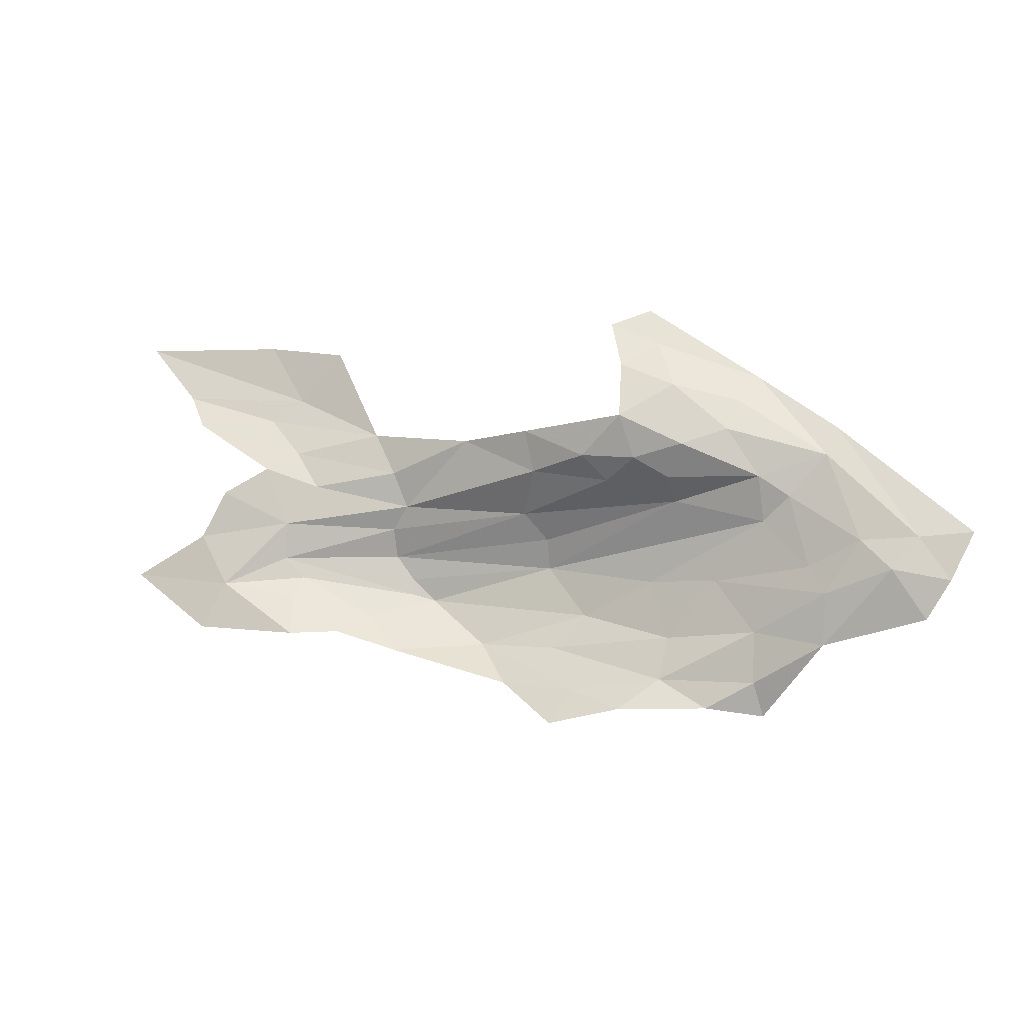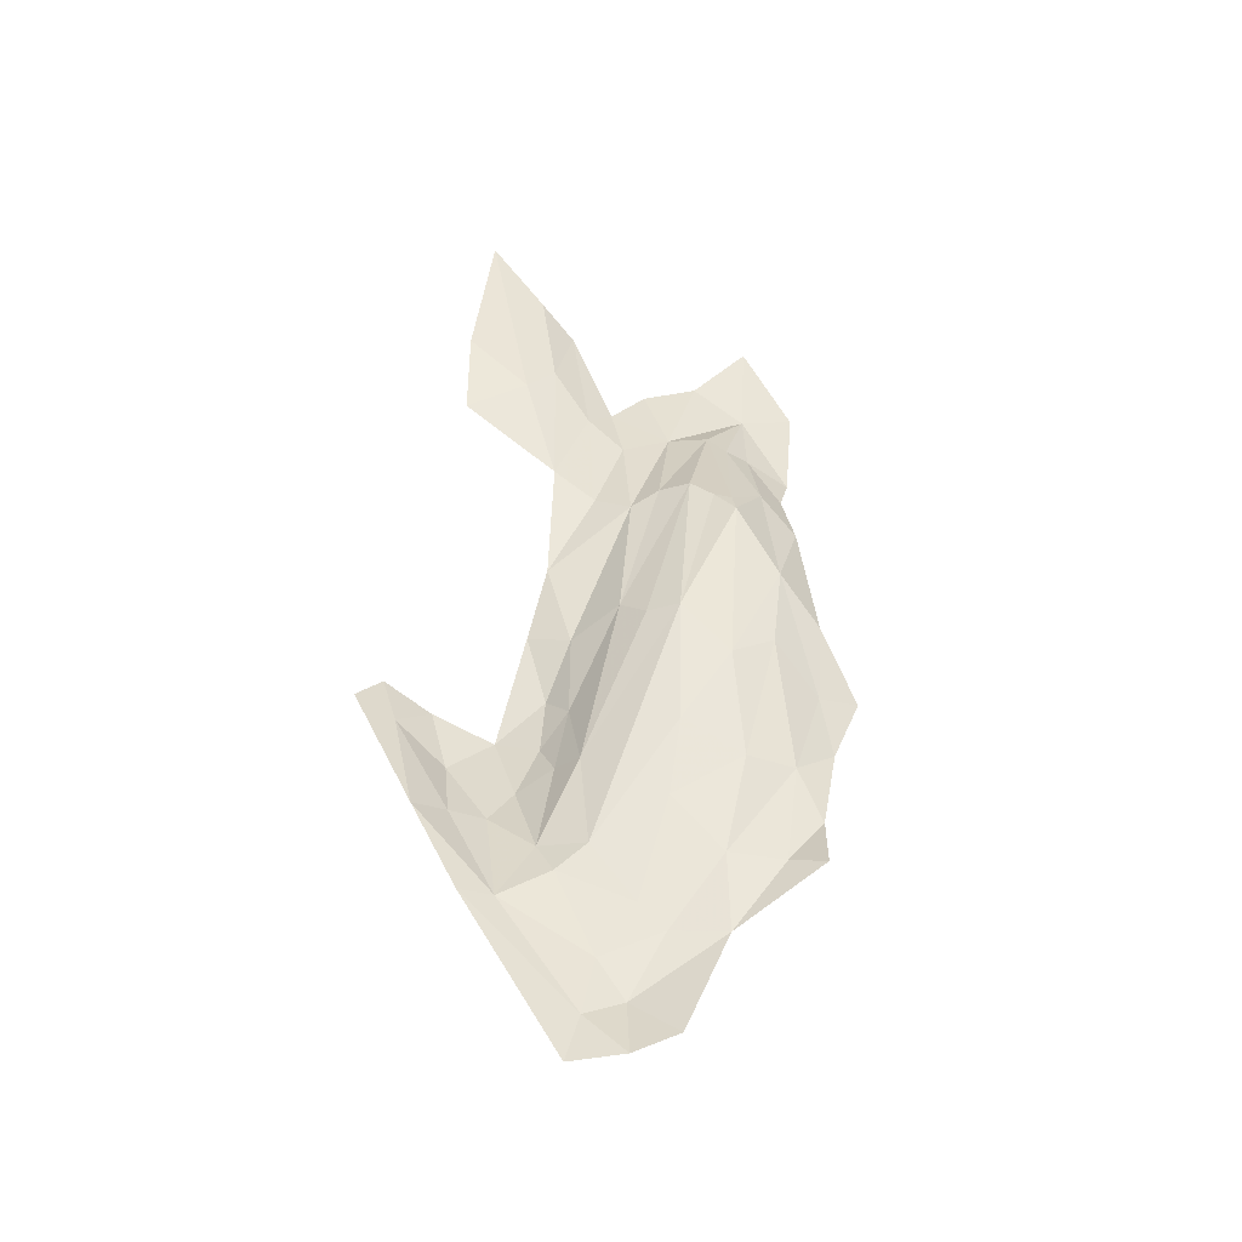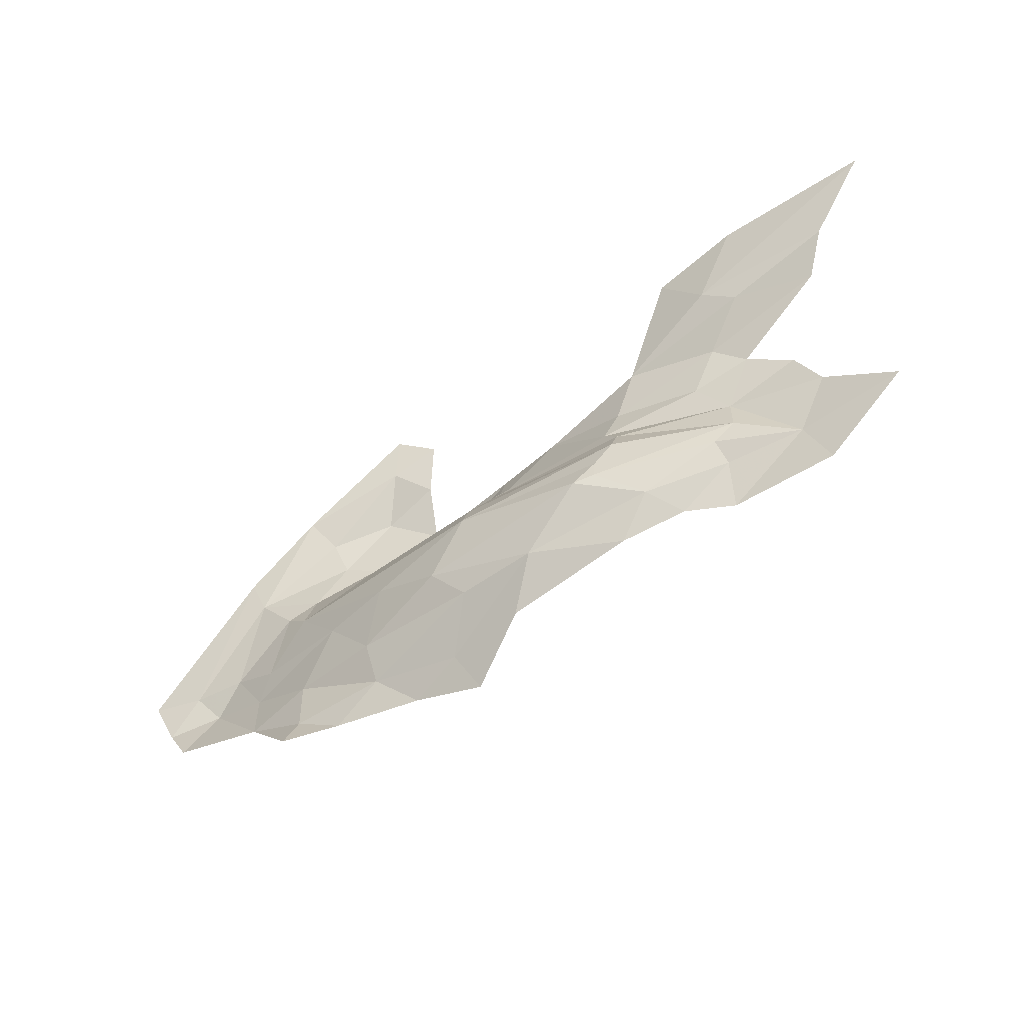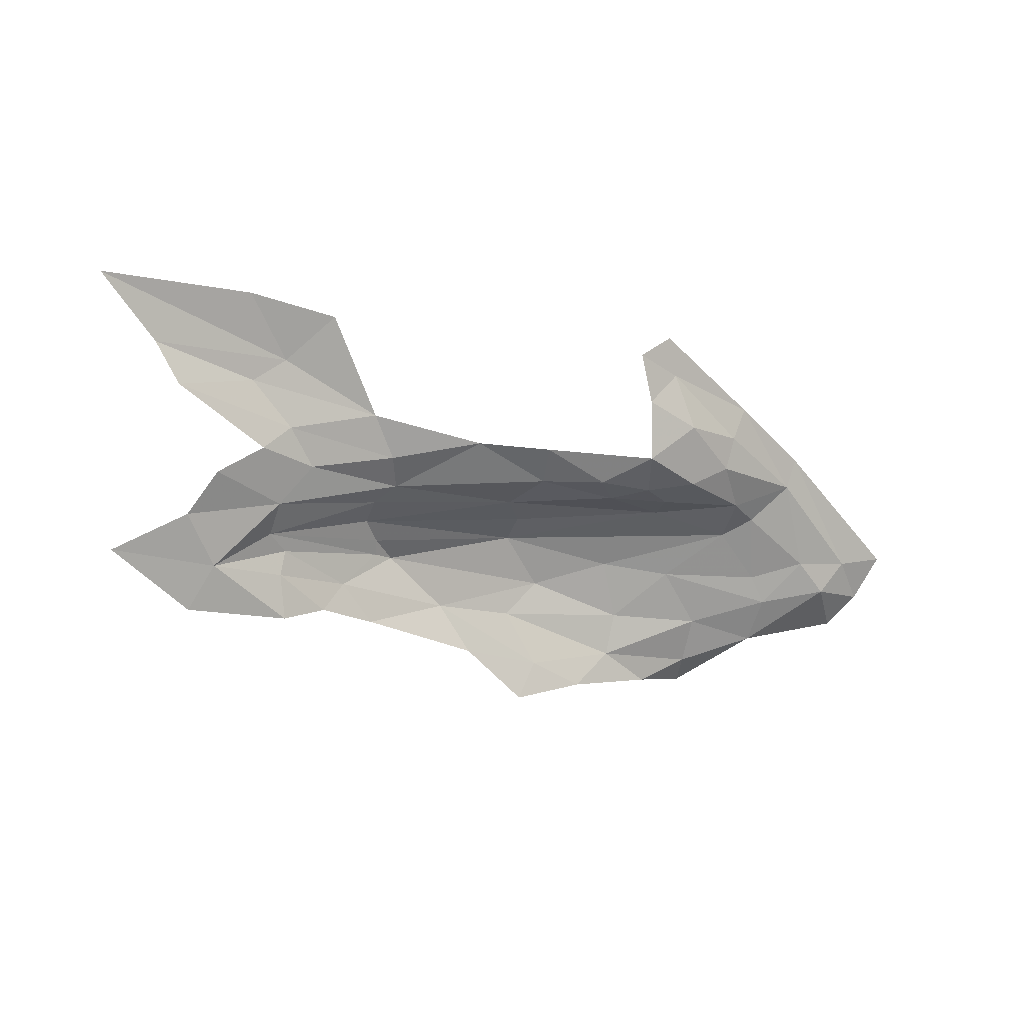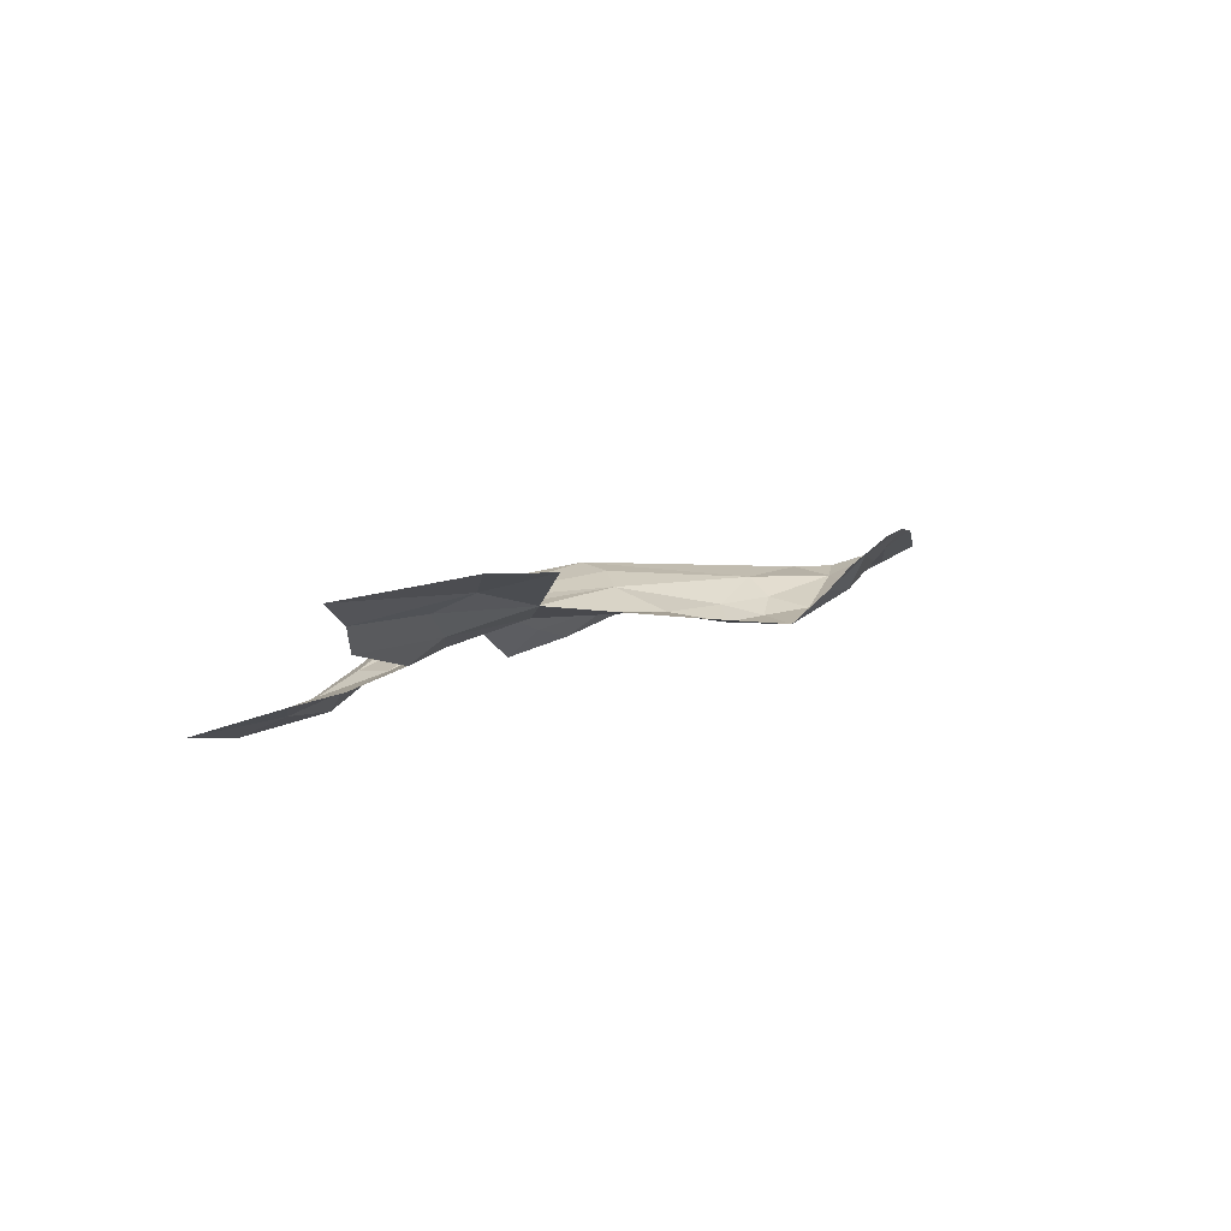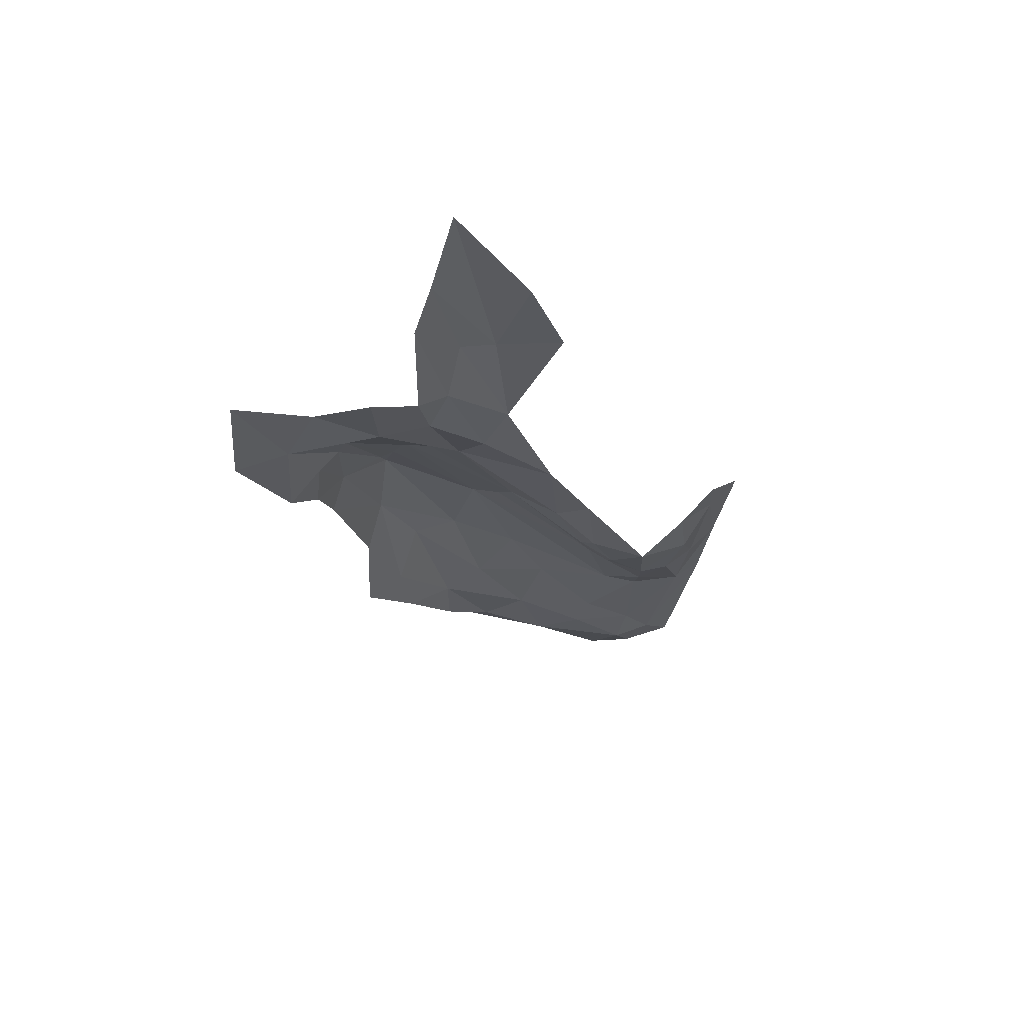
<metadata>
{"format":"obj","ext":"obj","renderer":"f3d","projection":"perspective","resolution":1024,"background":"white","views":[{"elev":-9.2,"azim":-142.1,"up":"+Y"},{"elev":63.2,"azim":-78.8,"up":"+Z"},{"elev":-48.6,"azim":51.9,"up":"+Y"},{"elev":-70.2,"azim":170.9,"up":"+Z"},{"elev":-13.5,"azim":140.5,"up":"+Z"},{"elev":-41.3,"azim":122.1,"up":"+Z"}]}
</metadata>
<code>
v -2.031 8.11 0.2157
v -1.946 8.152 0.2003
v -2.094 8.157 0.2142
v -1.923 8.012 0.282
v -2.127 8.048 0.3008
v -1.914 7.974 0.2993
v -1.512 7.96 0.0582
v -1.485 7.898 0.0395
v -1.378 7.979 0.016
v -2.215 8.135 0.29
v -2.166 8.116 0.2542
v -2.152 8.199 0.2593
v -2.239 8.015 0.3398
v -1.614 7.884 0.0877
v -1.747 7.935 0.2461
v -1.83 7.868 0.2538
v -1.685 7.912 0.1769
v -1.74 8.066 0.1919
v -1.848 8.148 0.1919
v -1.947 8.098 0.218
v -1.6 7.968 0.1281
v -1.599 7.94 0.1082
v -1.469 8.032 0.0519
v -1.502 8.094 0.0632
v -1.586 8.046 0.1052
v -1.567 8.236 0.1542
v -1.528 8.208 0.1308
v -1.398 8.253 0.0901
v -1.73 8.113 0.1744
v -1.623 8.099 0.1276
v -1.587 8.151 0.125
v -2.22 7.868 0.3395
v -2.164 7.94 0.3351
v -2.323 7.913 0.3489
v -1.968 7.904 0.3083
v -2.314 7.846 0.3562
v -2.412 7.939 0.363
v -2.442 7.875 0.3966
v -2.246 8.072 0.3175
v -2.097 7.867 0.3205
v -1.931 7.86 0.2812
v -1.983 7.798 0.2553
v -1.968 7.752 0.224
v -1.882 7.811 0.2343
v -1.319 8.337 0.0848
v -2.324 8.098 0.3613
v -2.37 7.98 0.3601
v -2.277 8.045 0.3417
v -2.299 7.95 0.3503
v -1.723 7.966 0.2277
v -1.705 7.999 0.213
v -2.217 7.801 0.3412
v -2.094 7.809 0.3026
v -2.158 7.769 0.316
v -2.054 7.769 0.2622
v -2.051 8.078 0.2474
v -1.906 8.047 0.2522
v -2.133 8.077 0.2705
v -1.556 8.127 0.0932
v -1.732 7.86 0.176
v -1.51 8.324 0.1473
v -2.218 7.758 0.3624
v -1.724 7.944 0.2292
v -1.578 7.997 0.1127
v -2.221 8.177 0.3111
v -1.437 8.204 0.0755
v -2.067 7.946 0.3248
v -2.101 8.102 0.2368
v -2.233 8.213 0.3468
v -2.114 8.265 0.2817
v -2.096 8.316 0.2903
v -1.698 8.171 0.1726
v -1.712 8.036 0.1953
v -2.081 8.233 0.239
v -2.44 7.981 0.3861
v -2.475 7.924 0.4023
v -1.664 7.887 0.131
v -2.331 8.137 0.3796
v -2.501 7.986 0.4197
v -1.624 8.302 0.1721
v -2.057 8.295 0.2528
f 1 2 3
f 4 5 6
f 7 8 9
f 10 11 12
f 13 6 5
f 3 12 11
f 7 14 8
f 15 16 17
f 18 19 20
f 7 21 22
f 23 24 25
f 26 27 28
f 29 30 31
f 32 33 34
f 16 15 35
f 34 36 32
f 37 38 36
f 39 13 5
f 37 36 34
f 40 41 35
f 42 43 44
f 28 45 26
f 46 47 48
f 49 48 47
f 49 33 13
f 50 51 6
f 30 29 18
f 32 36 52
f 53 42 41
f 53 54 55
f 56 5 57
f 58 39 5
f 31 30 59
f 16 44 60
f 16 42 44
f 61 26 45
f 36 62 52
f 21 63 17
f 64 51 50
f 46 10 65
f 46 48 39
f 66 31 59
f 66 28 27
f 60 17 16
f 14 7 22
f 67 6 13
f 35 15 6
f 68 1 3
f 58 5 56
f 65 69 46
f 70 71 69
f 23 7 9
f 23 25 7
f 29 19 18
f 72 29 31
f 72 19 29
f 25 64 7
f 25 73 64
f 65 70 69
f 12 3 74
f 57 18 20
f 51 64 73
f 57 51 73
f 4 6 51
f 20 56 57
f 1 68 56
f 37 75 76
f 47 46 75
f 77 14 22
f 59 25 24
f 65 12 70
f 65 10 12
f 22 17 77
f 22 21 17
f 35 67 40
f 35 6 67
f 57 4 51
f 57 5 4
f 46 78 75
f 46 69 78
f 79 75 78
f 79 76 75
f 10 39 11
f 10 46 39
f 19 2 20
f 70 12 74
f 47 37 34
f 47 75 37
f 72 26 80
f 72 27 26
f 25 30 18
f 25 59 30
f 13 48 49
f 13 39 48
f 53 32 52
f 40 33 32
f 63 15 17
f 50 6 15
f 38 37 76
f 55 42 53
f 55 43 42
f 60 77 17
f 31 27 72
f 31 66 27
f 54 52 62
f 54 53 52
f 70 81 71
f 70 74 81
f 68 58 56
f 11 39 58
f 50 63 64
f 50 15 63
f 20 1 56
f 20 2 1
f 64 21 7
f 64 63 21
f 53 40 32
f 53 41 40
f 18 73 25
f 18 57 73
f 16 41 42
f 16 35 41
f 80 26 61
f 34 49 47
f 34 33 49
f 33 67 13
f 33 40 67
f 11 68 3
f 11 58 68

</code>
